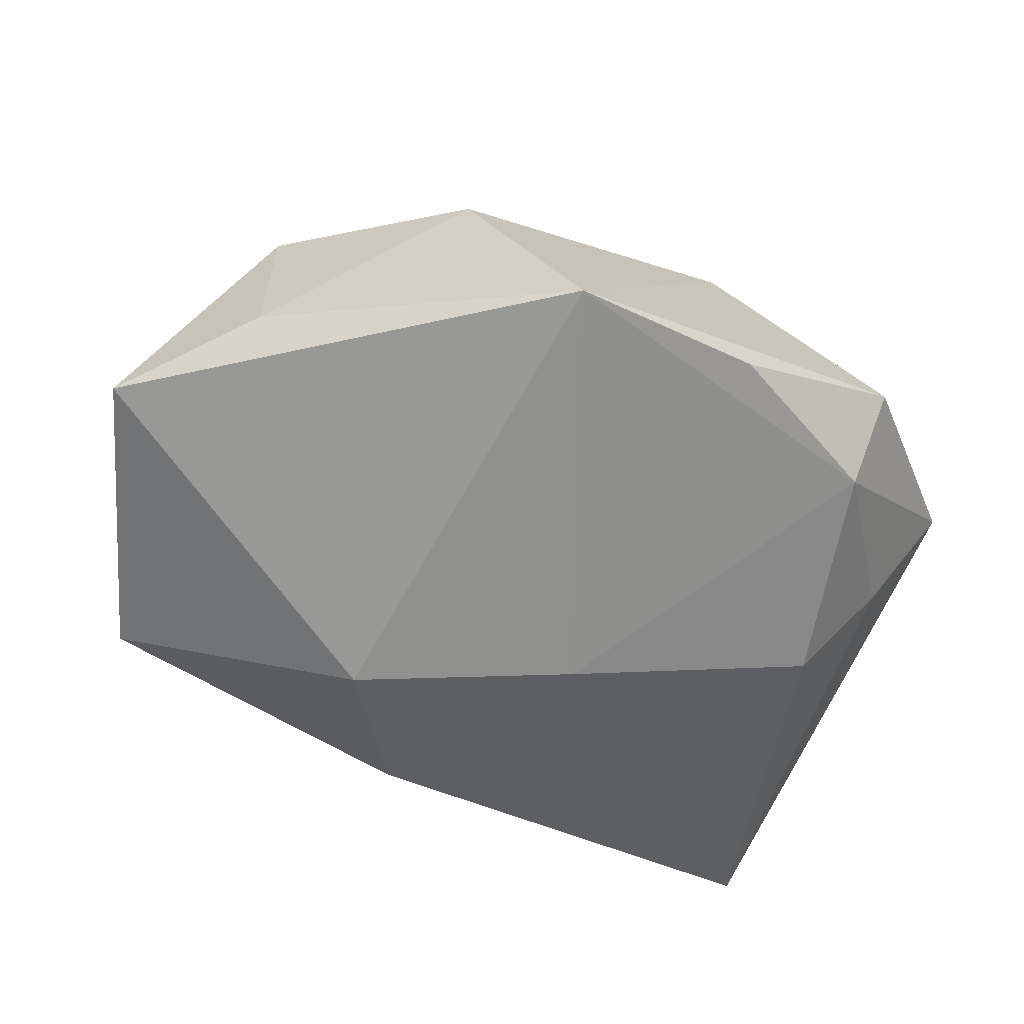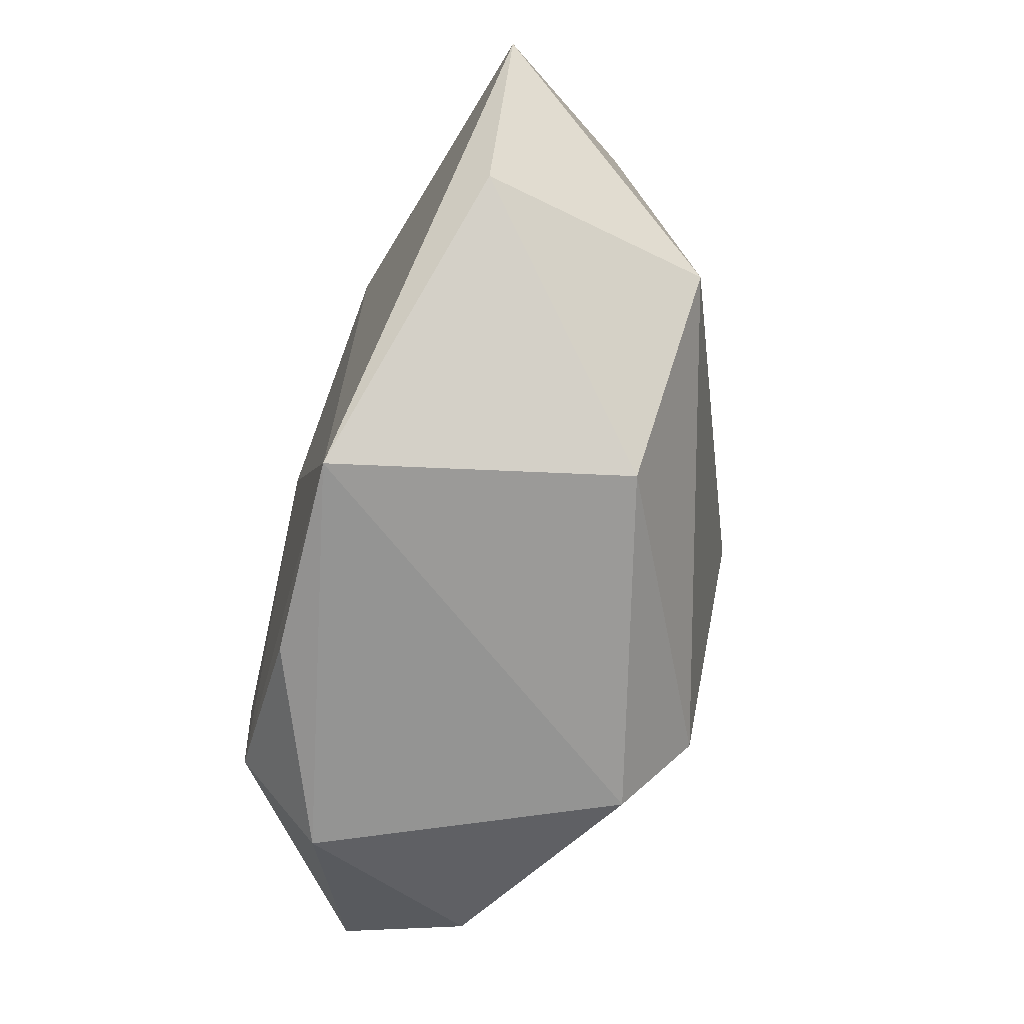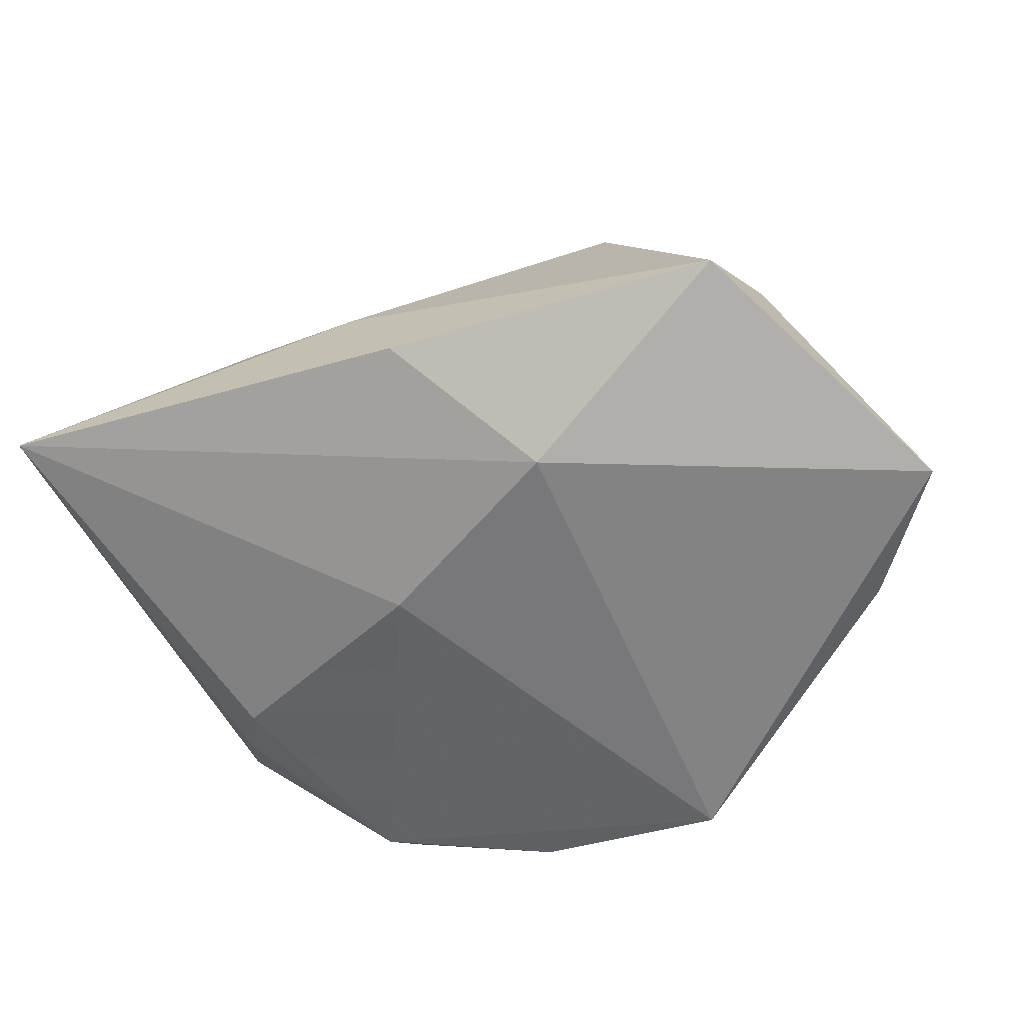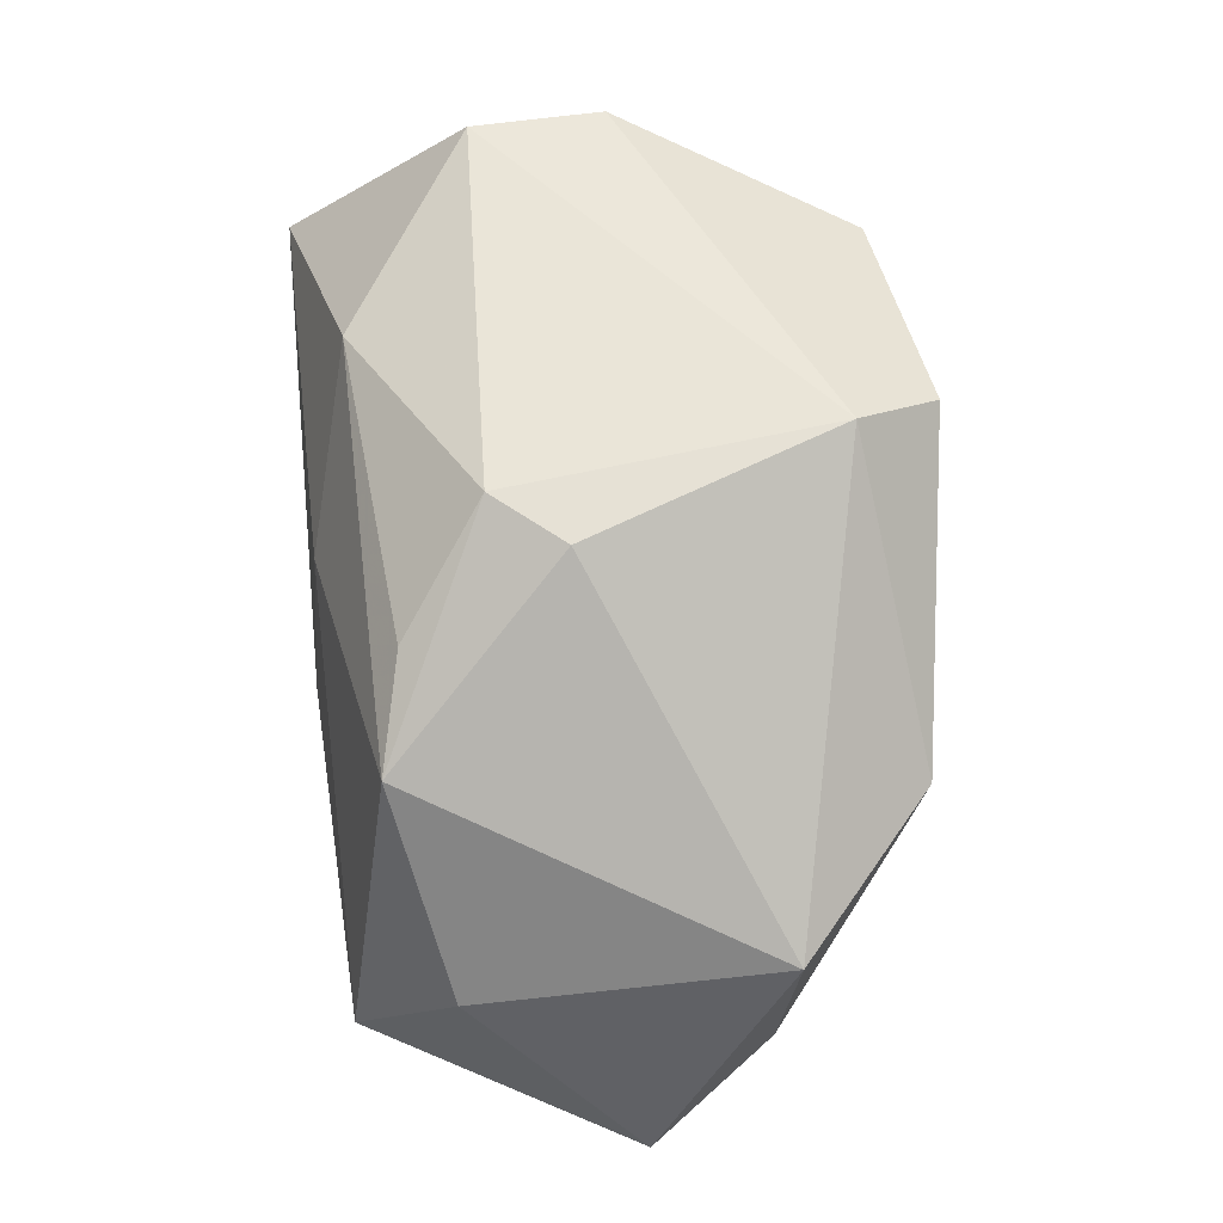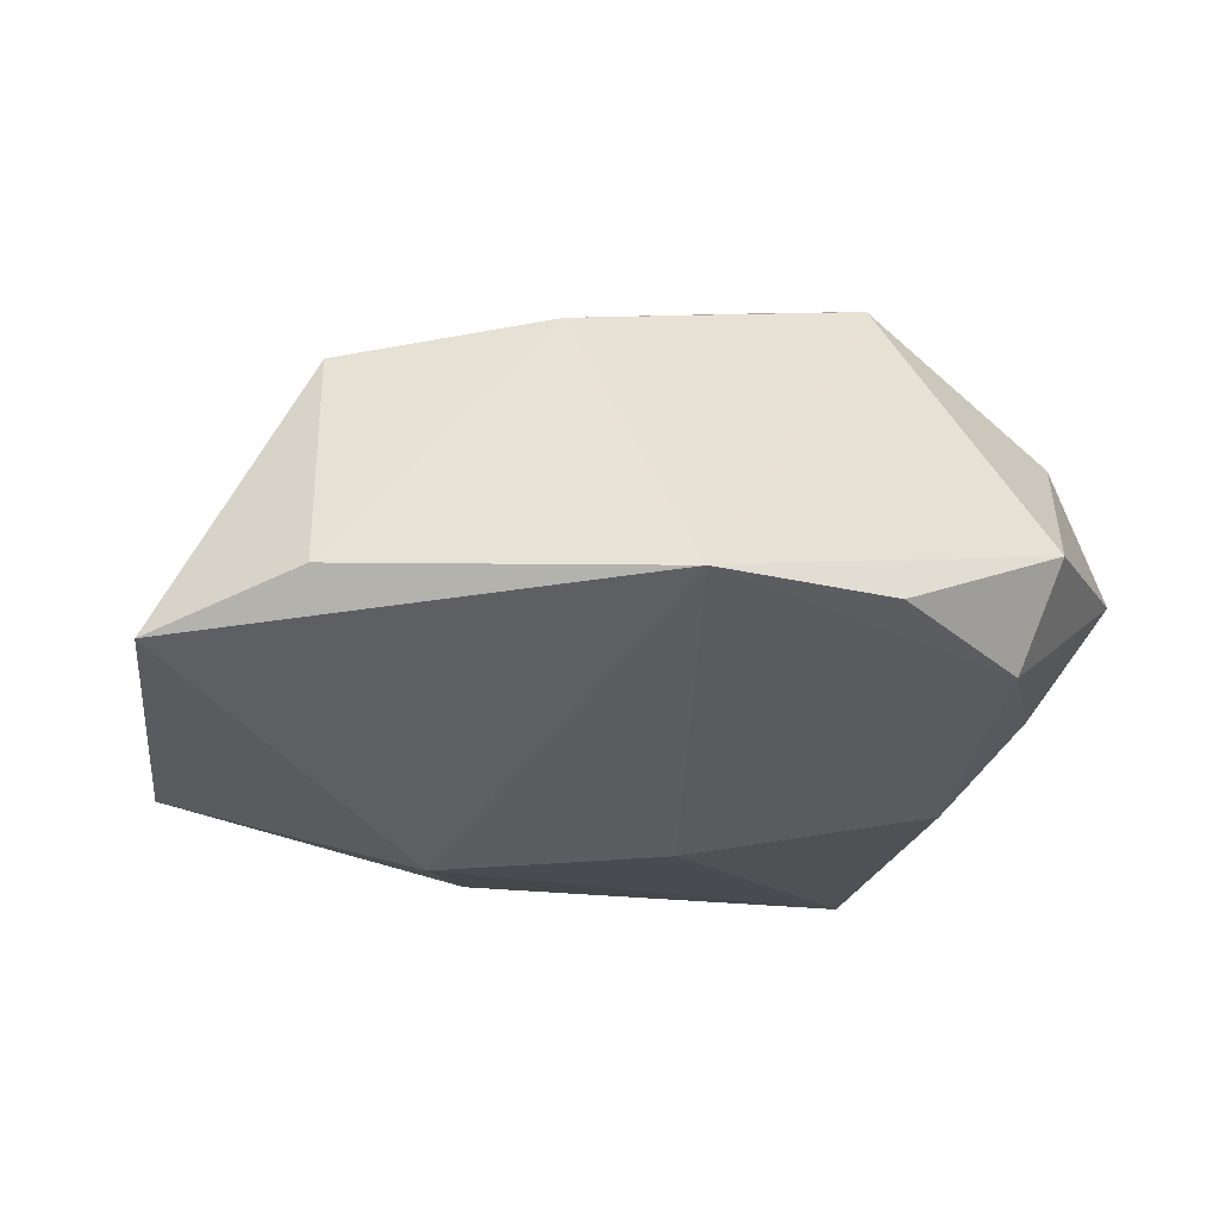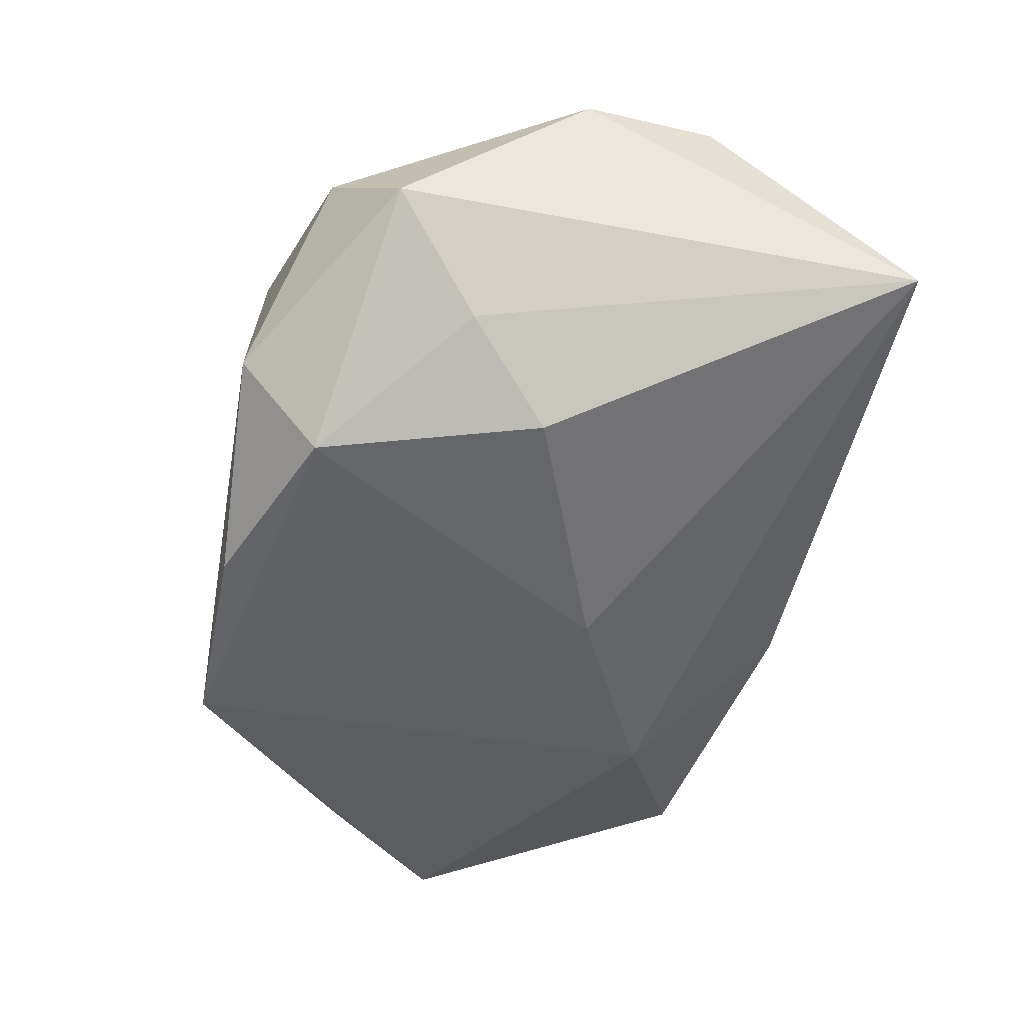
<metadata>
{"format":"obj","ext":"obj","renderer":"f3d","projection":"perspective","resolution":1024,"background":"white","views":[{"elev":-68.5,"azim":-26.4,"up":"+Z"},{"elev":-66.9,"azim":-118.1,"up":"+Y"},{"elev":-61.2,"azim":-153.4,"up":"+Z"},{"elev":63.3,"azim":-91.3,"up":"+Z"},{"elev":-41.6,"azim":-27.8,"up":"+Z"},{"elev":-36.5,"azim":79.4,"up":"+Z"}]}
</metadata>
<code>
v 0.03262 -0.008831 -0.004996
v 0.02277 -0.02826 -0.005208
v -0.02365 0.02008 0.01194
v -0.03691 -0.01348 0.002416
v -0.03594 -0.01238 -0.01819
v -0.008619 0.004598 0.02306
v 0.03797 0.03091 0.001106
v 0.02825 -0.02175 0.01281
v 0.02743 -0.001618 -0.01242
v 0.03746 -0.01633 0.004565
v 0.03569 0.01314 0.01876
v -0.004338 0.02834 -0.01164
v -0.03492 0.02447 -0.01528
v 0.01618 0.02388 0.01556
v 0.006519 -0.02783 -0.01636
v -0.01373 0.01863 0.01602
v 0.02199 -0.02123 -0.01328
v 0.03777 0.000921 0.01789
v 0.005715 0.006815 -0.01855
v 0.001404 0.02721 0.00279
v -0.003675 0.0114 0.0231
v 0.002224 -0.01851 0.02339
v -0.02149 -0.02492 0.003957
v -0.01334 0.01576 -0.02077
v 0.006942 -0.02621 0.01834
v -0.03699 0.01484 -0.004889
v -0.01116 -0.02826 -0.02077
v -0.04513 -0.001175 -0.02077
f 17 27 19
f 2 17 10
f 22 4 23
f 5 28 27
f 5 4 28
f 27 23 5
f 5 23 4
f 6 4 22
f 3 4 6
f 28 4 26
f 26 4 3
f 26 13 28
f 3 13 26
f 28 13 24
f 19 27 24
f 27 28 24
f 24 7 19
f 8 2 10
f 27 17 15
f 15 2 27
f 17 2 15
f 20 13 3
f 9 17 19
f 19 7 9
f 22 8 18
f 10 7 18
f 18 8 10
f 3 6 21
f 21 6 22
f 12 24 13
f 7 24 12
f 13 20 12
f 12 20 7
f 25 8 22
f 2 8 25
f 22 23 25
f 27 2 25
f 25 23 27
f 1 7 10
f 1 9 7
f 10 17 1
f 17 9 1
f 3 21 16
f 11 18 7
f 22 18 11
f 11 21 22
f 14 11 7
f 21 11 14
f 14 16 21
f 7 20 14
f 14 20 3
f 3 16 14

</code>
